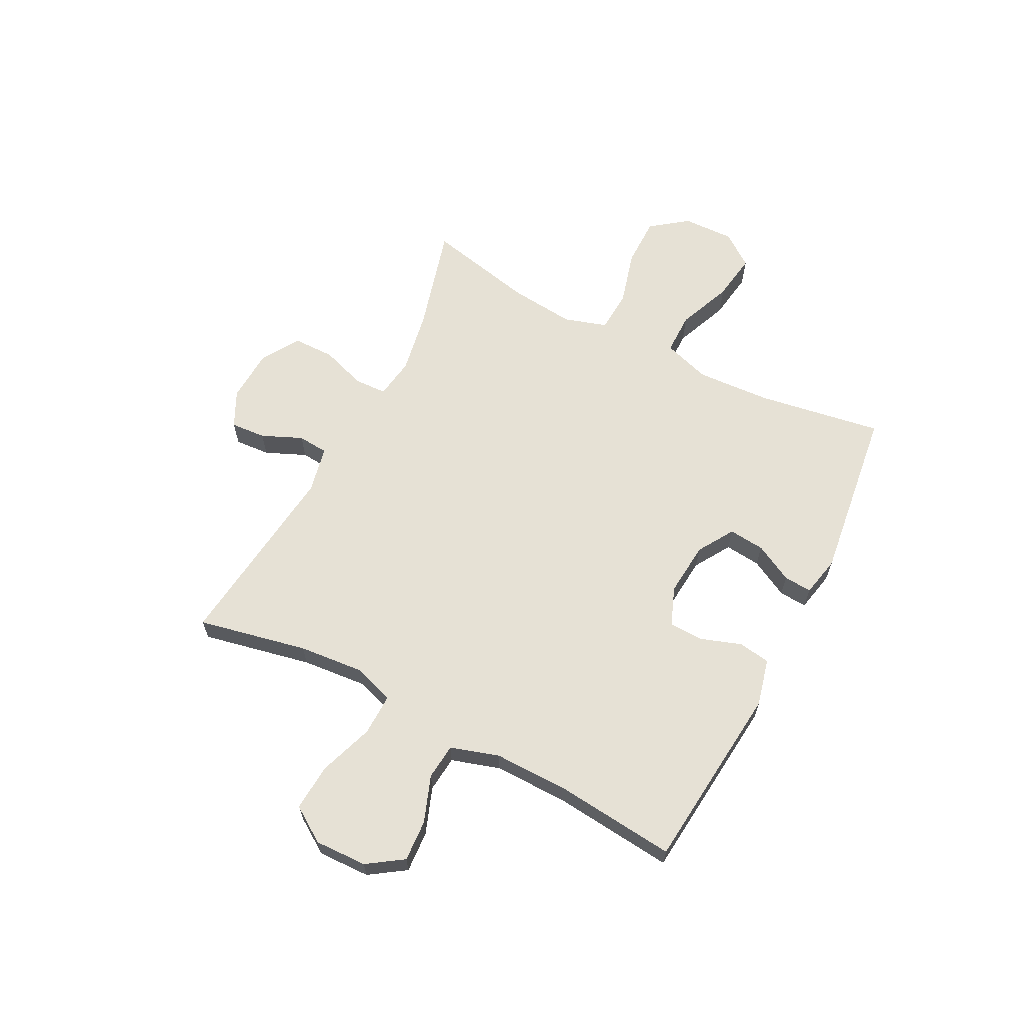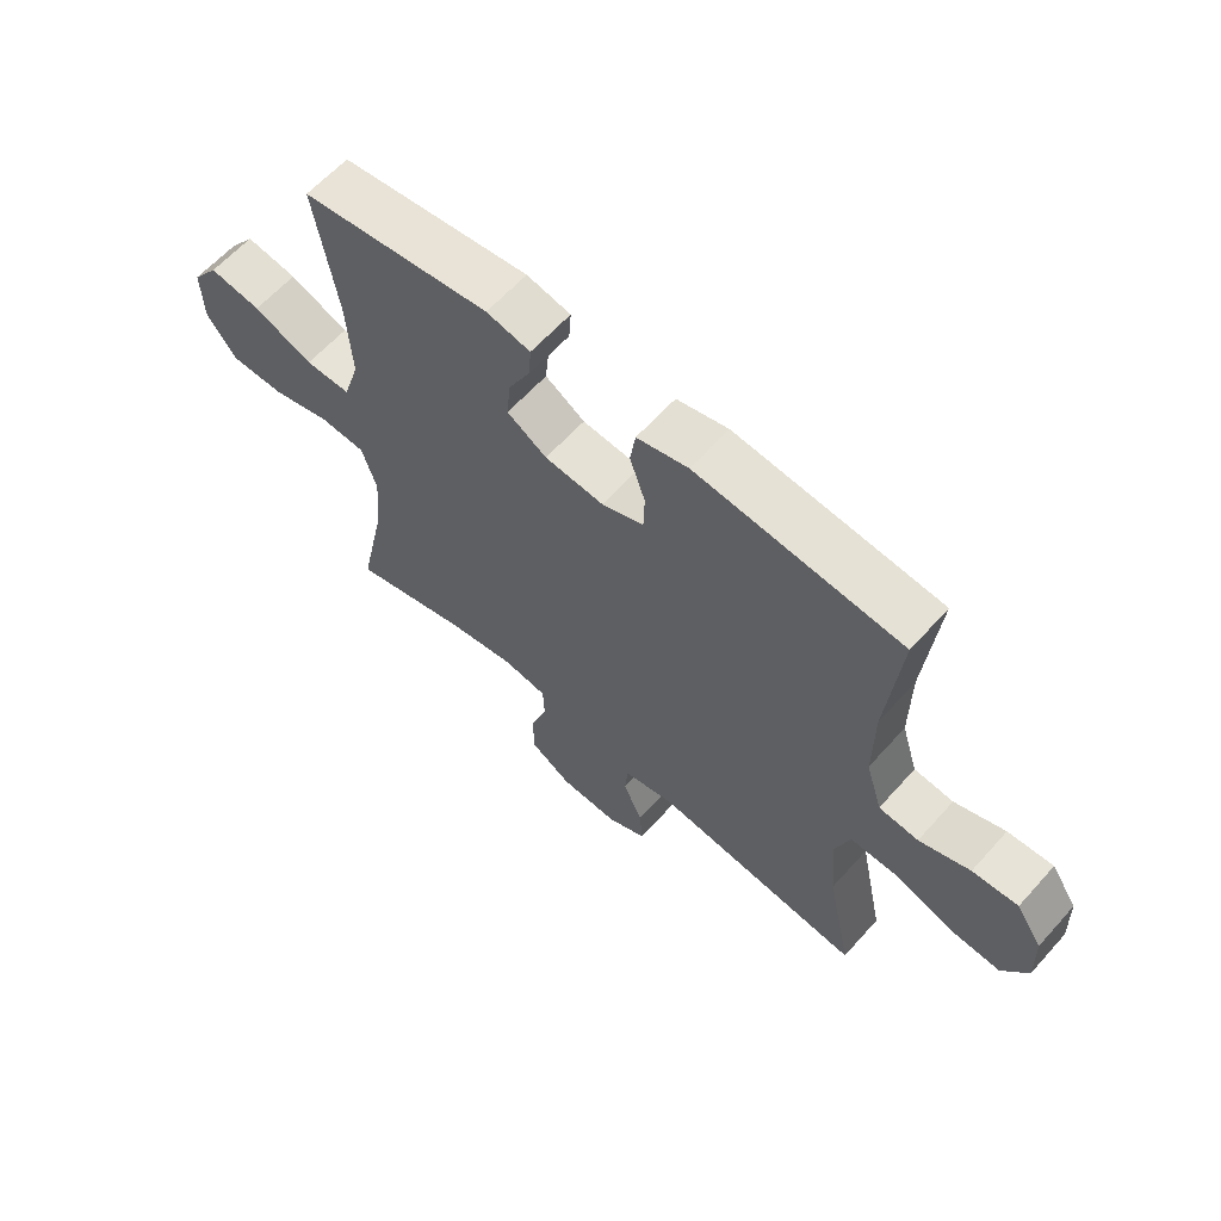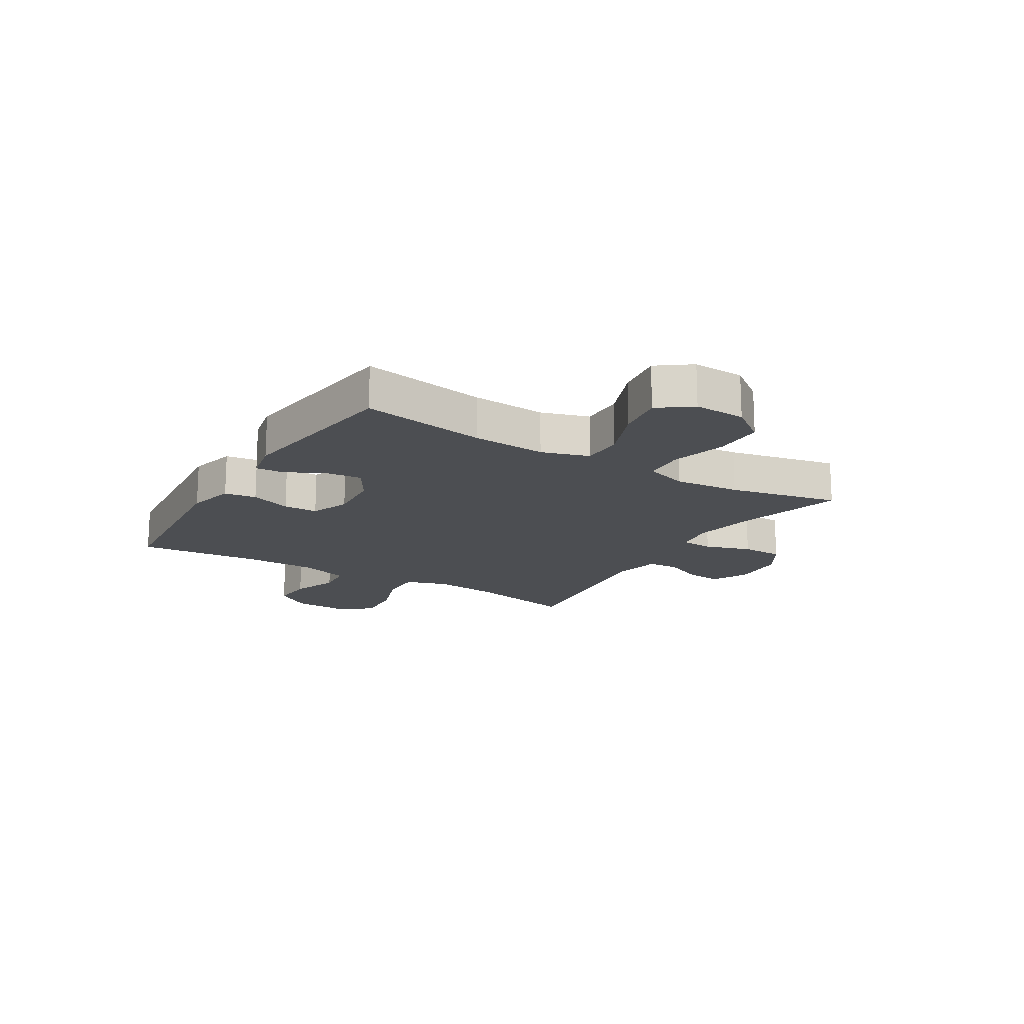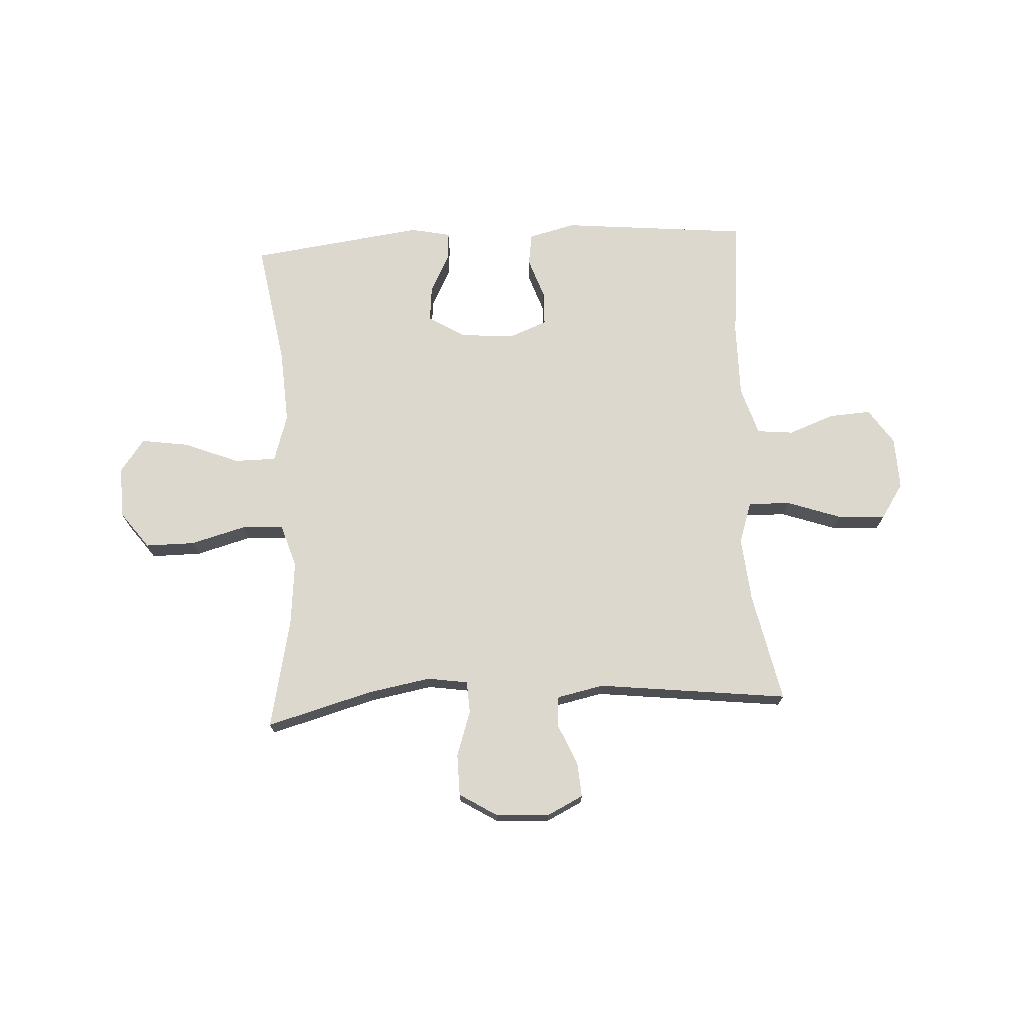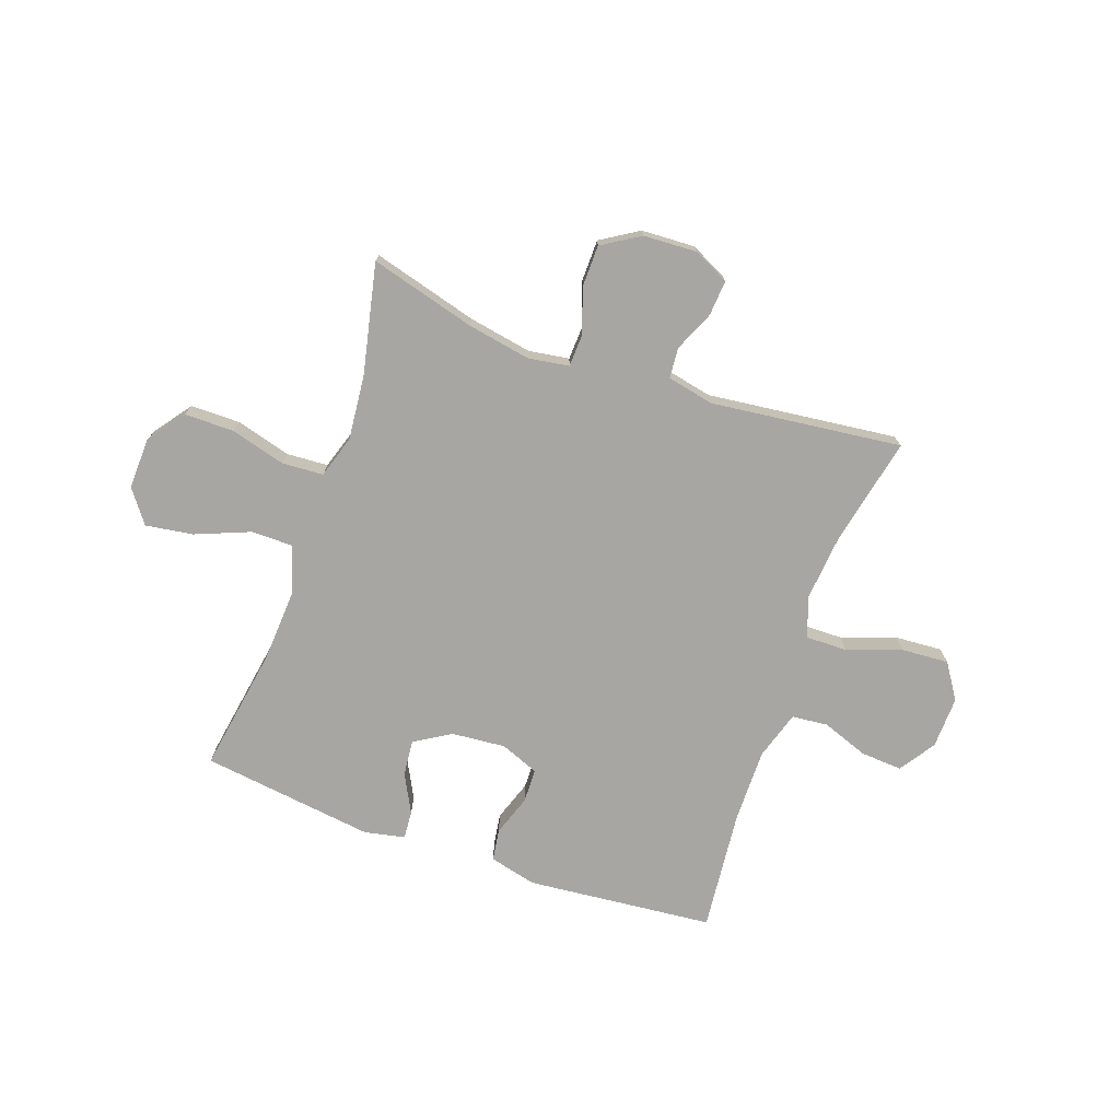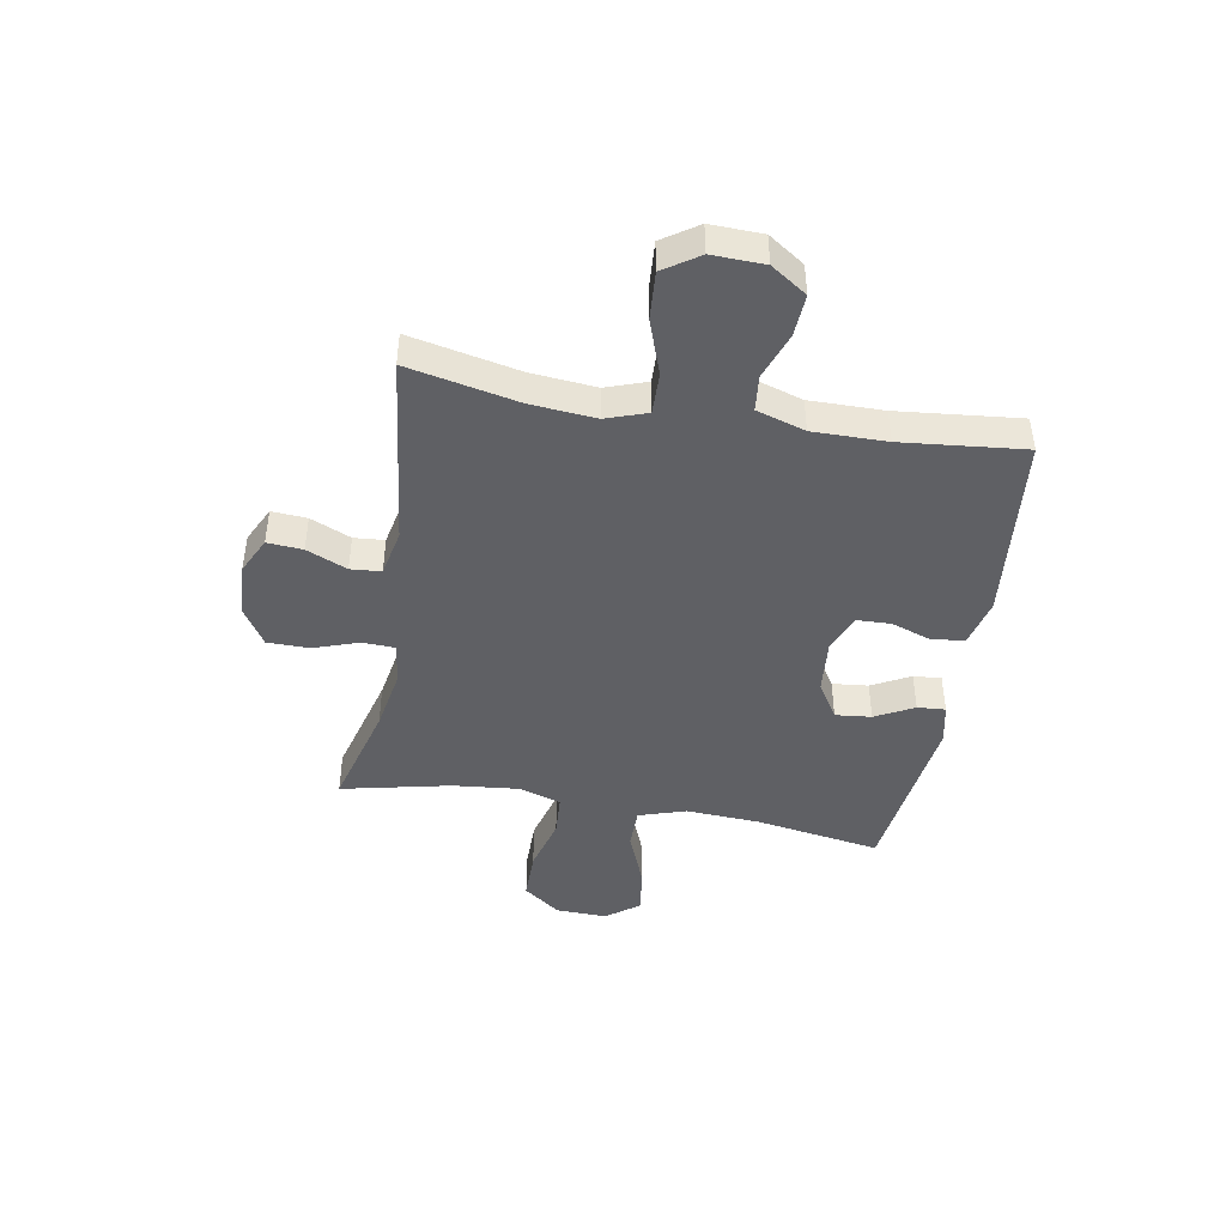
<metadata>
{"format":"obj","ext":"obj","renderer":"f3d","projection":"perspective","resolution":1024,"background":"white","views":[{"elev":64.1,"azim":-62.7,"up":"+Y"},{"elev":61.8,"azim":-138.3,"up":"+Z"},{"elev":-16.7,"azim":58.5,"up":"+Y"},{"elev":72.3,"azim":176.8,"up":"+Y"},{"elev":-74.2,"azim":160.5,"up":"+Y"},{"elev":-44.7,"azim":-99.8,"up":"+Y"}]}
</metadata>
<code>
o path344
v -0.4765 0.0375 0.2953
v -0.4756 0.0375 0.1601
v -0.5033 0.0375 0.0709
v -0.5698 0.0375 0.06426
v -0.6552 0.0375 0.09565
v -0.7318 0.0375 0.1004
v -0.776 0.0375 0.03464
v -0.779 0.0375 -0.0614
v -0.7359 0.0375 -0.1267
v -0.6487 0.0375 -0.1207
v -0.548 0.0375 -0.08563
v -0.4713 0.0375 -0.08407
v -0.4456 0.0375 -0.1596
v -0.4565 0.0375 -0.2793
v -0.4989 0.0375 -0.4811
v -0.1469 0.0375 -0.4397
v -0.06087 0.0375 -0.4579
v -0.05628 0.0375 -0.5141
v -0.08865 0.0375 -0.5885
v -0.09344 0.0375 -0.6535
v -0.02696 0.0375 -0.6861
v 0.07128 0.0375 -0.6811
v 0.141 0.0375 -0.6378
v 0.1418 0.0375 -0.561
v 0.1136 0.0375 -0.4772
v 0.1163 0.0375 -0.4182
v 0.1915 0.0375 -0.4067
v 0.3078 0.0375 -0.4276
v 0.5028 0.0375 -0.4811
v 0.4588 0.0375 -0.2796
v 0.447 0.0375 -0.159
v 0.4717 0.0375 -0.08019
v 0.5481 0.0375 -0.07554
v 0.6501 0.0375 -0.1033
v 0.7414 0.0375 -0.1034
v 0.7919 0.0375 -0.03554
v 0.7949 0.0375 0.05923
v 0.7498 0.0375 0.1199
v 0.6621 0.0375 0.1068
v 0.5617 0.0375 0.06631
v 0.4846 0.0375 0.06642
v 0.4569 0.0375 0.1538
v 0.465 0.0375 0.2907
v 0.5028 0.0375 0.5208
v 0.1823 0.0375 0.5625
v 0.1081 0.0375 0.5468
v 0.1117 0.0375 0.4951
v 0.1487 0.0375 0.4242
v 0.1553 0.0375 0.3579
v 0.0886 0.0375 0.3167
v -0.01098 0.0375 0.308
v -0.08202 0.0375 0.3358
v -0.08373 0.0375 0.399
v -0.05785 0.0375 0.4743
v -0.06671 0.0375 0.5332
v -0.1533 0.0375 0.5546
v -0.4989 0.0375 0.5208
v -0.4765 -0.0375 0.2953
v -0.4756 -0.0375 0.1601
v -0.5033 -0.0375 0.0709
v -0.5698 -0.0375 0.06426
v -0.6552 -0.0375 0.09565
v -0.7318 -0.0375 0.1004
v -0.776 -0.0375 0.03464
v -0.779 -0.0375 -0.0614
v -0.7359 -0.0375 -0.1267
v -0.6487 -0.0375 -0.1207
v -0.548 -0.0375 -0.08563
v -0.4713 -0.0375 -0.08407
v -0.4456 -0.0375 -0.1596
v -0.4565 -0.0375 -0.2793
v -0.4989 -0.0375 -0.4811
v -0.1469 -0.0375 -0.4397
v -0.06087 -0.0375 -0.4579
v -0.05628 -0.0375 -0.5141
v -0.08865 -0.0375 -0.5885
v -0.09344 -0.0375 -0.6535
v -0.02696 -0.0375 -0.6861
v 0.07128 -0.0375 -0.6811
v 0.141 -0.0375 -0.6378
v 0.1418 -0.0375 -0.561
v 0.1136 -0.0375 -0.4772
v 0.1163 -0.0375 -0.4182
v 0.1915 -0.0375 -0.4067
v 0.3078 -0.0375 -0.4276
v 0.5028 -0.0375 -0.4811
v 0.4588 -0.0375 -0.2796
v 0.447 -0.0375 -0.159
v 0.4717 -0.0375 -0.08019
v 0.5481 -0.0375 -0.07554
v 0.6501 -0.0375 -0.1033
v 0.7414 -0.0375 -0.1034
v 0.7919 -0.0375 -0.03554
v 0.7949 -0.0375 0.05923
v 0.7498 -0.0375 0.1199
v 0.6621 -0.0375 0.1068
v 0.5617 -0.0375 0.06631
v 0.4846 -0.0375 0.06642
v 0.4569 -0.0375 0.1538
v 0.465 -0.0375 0.2907
v 0.5028 -0.0375 0.5208
v 0.1823 -0.0375 0.5625
v 0.1081 -0.0375 0.5468
v 0.1117 -0.0375 0.4951
v 0.1487 -0.0375 0.4242
v 0.1553 -0.0375 0.3579
v 0.0886 -0.0375 0.3167
v -0.01098 -0.0375 0.308
v -0.08202 -0.0375 0.3358
v -0.08373 -0.0375 0.399
v -0.05785 -0.0375 0.4743
v -0.06671 -0.0375 0.5332
v -0.1533 -0.0375 0.5546
v -0.4989 -0.0375 0.5208
v 0.7919 0.0375 -0.03554
v 0.7949 0.0375 0.05923
v 0.7498 0.0375 0.1199
v 0.7498 0.0375 0.1199
v 0.7414 0.0375 -0.1034
v 0.6621 0.0375 0.1068
v 0.6501 0.0375 -0.1033
v 0.5617 0.0375 0.06631
v 0.5481 0.0375 -0.07554
v 0.4846 0.0375 0.06642
v 0.4846 0.0375 0.06642
v 0.4717 0.0375 -0.08019
v 0.4717 0.0375 -0.08019
v 0.465 0.0375 0.2907
v 0.5028 0.0375 0.5208
v 0.5028 0.0375 0.5208
v 0.4569 0.0375 0.1538
v 0.5028 0.0375 -0.4811
v 0.5028 0.0375 -0.4811
v 0.4588 0.0375 -0.2796
v 0.447 0.0375 -0.159
v 0.3078 0.0375 -0.4276
v 0.1915 0.0375 -0.4067
v 0.1823 0.0375 0.5625
v 0.1163 0.0375 -0.4182
v 0.1163 0.0375 -0.4182
v 0.1487 0.0375 0.4242
v 0.1553 0.0375 0.3579
v 0.1553 0.0375 0.3579
v 0.1081 0.0375 0.5468
v 0.1081 0.0375 0.5468
v 0.0886 0.0375 0.3167
v 0.1117 0.0375 0.4951
v 0.141 0.0375 -0.6378
v 0.1418 0.0375 -0.561
v 0.1136 0.0375 -0.4772
v 0.07128 0.0375 -0.6811
v -0.01098 0.0375 0.308
v -0.02696 0.0375 -0.6861
v -0.08202 0.0375 0.3358
v -0.08202 0.0375 0.3358
v -0.09344 0.0375 -0.6535
v -0.09344 0.0375 -0.6535
v -0.08865 0.0375 -0.5885
v -0.05628 0.0375 -0.5141
v -0.06087 0.0375 -0.4579
v -0.06087 0.0375 -0.4579
v -0.08373 0.0375 0.399
v -0.05785 0.0375 0.4743
v -0.06671 0.0375 0.5332
v -0.06671 0.0375 0.5332
v -0.1469 0.0375 -0.4397
v -0.1533 0.0375 0.5546
v -0.4989 0.0375 -0.4811
v -0.4989 0.0375 -0.4811
v -0.4565 0.0375 -0.2793
v -0.4456 0.0375 -0.1596
v -0.4713 0.0375 -0.08407
v -0.4713 0.0375 -0.08407
v -0.548 0.0375 -0.08563
v -0.4765 0.0375 0.2953
v -0.4756 0.0375 0.1601
v -0.4989 0.0375 0.5208
v -0.4989 0.0375 0.5208
v -0.5033 0.0375 0.0709
v -0.5033 0.0375 0.0709
v -0.5698 0.0375 0.06426
v -0.6487 0.0375 -0.1207
v -0.6552 0.0375 0.09565
v -0.7359 0.0375 -0.1267
v -0.7359 0.0375 -0.1267
v -0.7318 0.0375 0.1004
v -0.776 0.0375 0.03464
v -0.779 0.0375 -0.0614
v 0.7919 -0.0375 -0.03554
v 0.7949 -0.0375 0.05923
v 0.7498 -0.0375 0.1199
v 0.7498 -0.0375 0.1199
v 0.7414 -0.0375 -0.1034
v 0.6621 -0.0375 0.1068
v 0.6501 -0.0375 -0.1033
v 0.5617 -0.0375 0.06631
v 0.5481 -0.0375 -0.07554
v 0.4846 -0.0375 0.06642
v 0.4846 -0.0375 0.06642
v 0.4717 -0.0375 -0.08019
v 0.4717 -0.0375 -0.08019
v 0.465 -0.0375 0.2907
v 0.5028 -0.0375 0.5208
v 0.5028 -0.0375 0.5208
v 0.4569 -0.0375 0.1538
v 0.5028 -0.0375 -0.4811
v 0.5028 -0.0375 -0.4811
v 0.4588 -0.0375 -0.2796
v 0.447 -0.0375 -0.159
v 0.3078 -0.0375 -0.4276
v 0.1915 -0.0375 -0.4067
v 0.1823 -0.0375 0.5625
v 0.1163 -0.0375 -0.4182
v 0.1163 -0.0375 -0.4182
v 0.1487 -0.0375 0.4242
v 0.1553 -0.0375 0.3579
v 0.1553 -0.0375 0.3579
v 0.1081 -0.0375 0.5468
v 0.1081 -0.0375 0.5468
v 0.0886 -0.0375 0.3167
v 0.1117 -0.0375 0.4951
v 0.141 -0.0375 -0.6378
v 0.1418 -0.0375 -0.561
v 0.1136 -0.0375 -0.4772
v 0.07128 -0.0375 -0.6811
v -0.01098 -0.0375 0.308
v -0.02696 -0.0375 -0.6861
v -0.08202 -0.0375 0.3358
v -0.08202 -0.0375 0.3358
v -0.09344 -0.0375 -0.6535
v -0.09344 -0.0375 -0.6535
v -0.08865 -0.0375 -0.5885
v -0.05628 -0.0375 -0.5141
v -0.06087 -0.0375 -0.4579
v -0.06087 -0.0375 -0.4579
v -0.08373 -0.0375 0.399
v -0.05785 -0.0375 0.4743
v -0.06671 -0.0375 0.5332
v -0.06671 -0.0375 0.5332
v -0.1469 -0.0375 -0.4397
v -0.1533 -0.0375 0.5546
v -0.4989 -0.0375 -0.4811
v -0.4989 -0.0375 -0.4811
v -0.4565 -0.0375 -0.2793
v -0.4456 -0.0375 -0.1596
v -0.4713 -0.0375 -0.08407
v -0.4713 -0.0375 -0.08407
v -0.548 -0.0375 -0.08563
v -0.4765 -0.0375 0.2953
v -0.4756 -0.0375 0.1601
v -0.4989 -0.0375 0.5208
v -0.4989 -0.0375 0.5208
v -0.5033 -0.0375 0.0709
v -0.5033 -0.0375 0.0709
v -0.5698 -0.0375 0.06426
v -0.6487 -0.0375 -0.1207
v -0.6552 -0.0375 0.09565
v -0.7359 -0.0375 -0.1267
v -0.7359 -0.0375 -0.1267
v -0.7318 -0.0375 0.1004
v -0.776 -0.0375 0.03464
v -0.779 -0.0375 -0.0614
f 203 215 202
f 234 233 224
f 262 256 261
f 223 225 222
f 196 195 194
f 238 241 237
f 249 241 251
f 205 200 198
f 205 220 200
f 248 255 256
f 197 198 200
f 250 228 249
f 236 249 228
f 226 245 240
f 216 220 205
f 209 211 208
f 189 194 195
f 189 195 193
f 240 234 213
f 225 233 227
f 233 232 227
f 194 190 191
f 261 256 257
f 246 253 248
f 228 246 226
f 258 256 262
f 240 245 244
f 226 246 245
f 260 261 257
f 212 215 203
f 240 244 242
f 202 216 205
f 250 246 228
f 208 211 210
f 200 220 209
f 195 196 197
f 213 234 224
f 257 256 255
f 221 212 218
f 224 233 223
f 237 241 236
f 215 212 221
f 198 197 196
f 241 249 236
f 253 246 250
f 255 248 253
f 226 240 213
f 208 210 206
f 227 232 230
f 220 226 213
f 211 209 213
f 223 233 225
f 220 213 209
f 189 190 194
f 202 215 216
f 36 37 94 93
f 37 118 192 94
f 35 36 93 92
f 38 39 96 95
f 34 35 92 91
f 39 40 97 96
f 33 34 91 90
f 40 125 199 97
f 127 33 90 201
f 43 130 204 100
f 41 42 99 98
f 133 30 87 207
f 31 32 89 88
f 42 43 100 99
f 30 31 88 87
f 28 29 86 85
f 27 28 85 84
f 44 45 102 101
f 140 27 84 214
f 48 143 217 105
f 45 145 219 102
f 49 50 107 106
f 47 48 105 104
f 46 47 104 103
f 23 24 81 80
f 24 25 82 81
f 22 23 80 79
f 25 26 83 82
f 50 51 108 107
f 21 22 79 78
f 51 155 229 108
f 157 21 78 231
f 19 20 77 76
f 18 19 76 75
f 161 18 75 235
f 53 54 111 110
f 54 165 239 111
f 16 17 74 73
f 55 56 113 112
f 52 53 110 109
f 169 16 73 243
f 14 15 72 71
f 13 14 71 70
f 173 13 70 247
f 11 12 69 68
f 1 2 59 58
f 178 1 58 252
f 56 57 114 113
f 2 180 254 59
f 3 4 61 60
f 10 11 68 67
f 4 5 62 61
f 185 10 67 259
f 5 6 63 62
f 6 7 64 63
f 8 9 66 65
f 7 8 65 64
f 129 128 141
f 160 150 159
f 188 187 182
f 149 148 151
f 122 120 121
f 164 163 167
f 175 177 167
f 131 124 126
f 131 126 146
f 174 182 181
f 123 126 124
f 176 175 154
f 162 154 175
f 152 166 171
f 142 131 146
f 135 134 137
f 115 121 120
f 115 119 121
f 166 139 160
f 151 153 159
f 159 153 158
f 120 117 116
f 187 183 182
f 172 174 179
f 154 152 172
f 184 188 182
f 166 170 171
f 152 171 172
f 186 183 187
f 138 129 141
f 166 168 170
f 128 131 142
f 176 154 172
f 134 136 137
f 126 135 146
f 121 123 122
f 139 150 160
f 183 181 182
f 147 144 138
f 150 149 159
f 163 162 167
f 141 147 138
f 124 122 123
f 167 162 175
f 179 176 172
f 181 179 174
f 152 139 166
f 134 132 136
f 153 156 158
f 146 139 152
f 137 139 135
f 149 151 159
f 146 135 139
f 115 120 116
f 128 142 141

</code>
